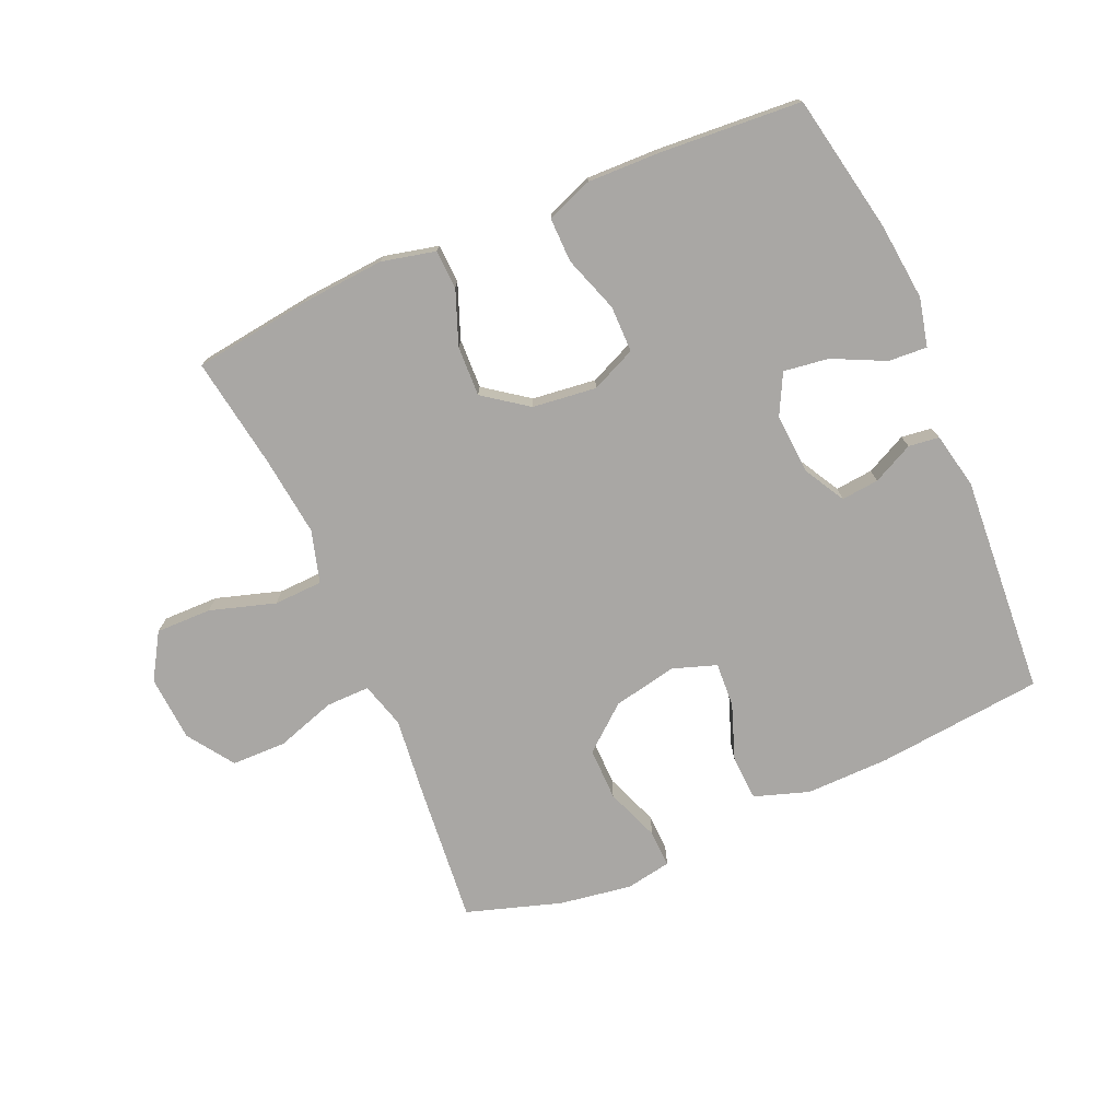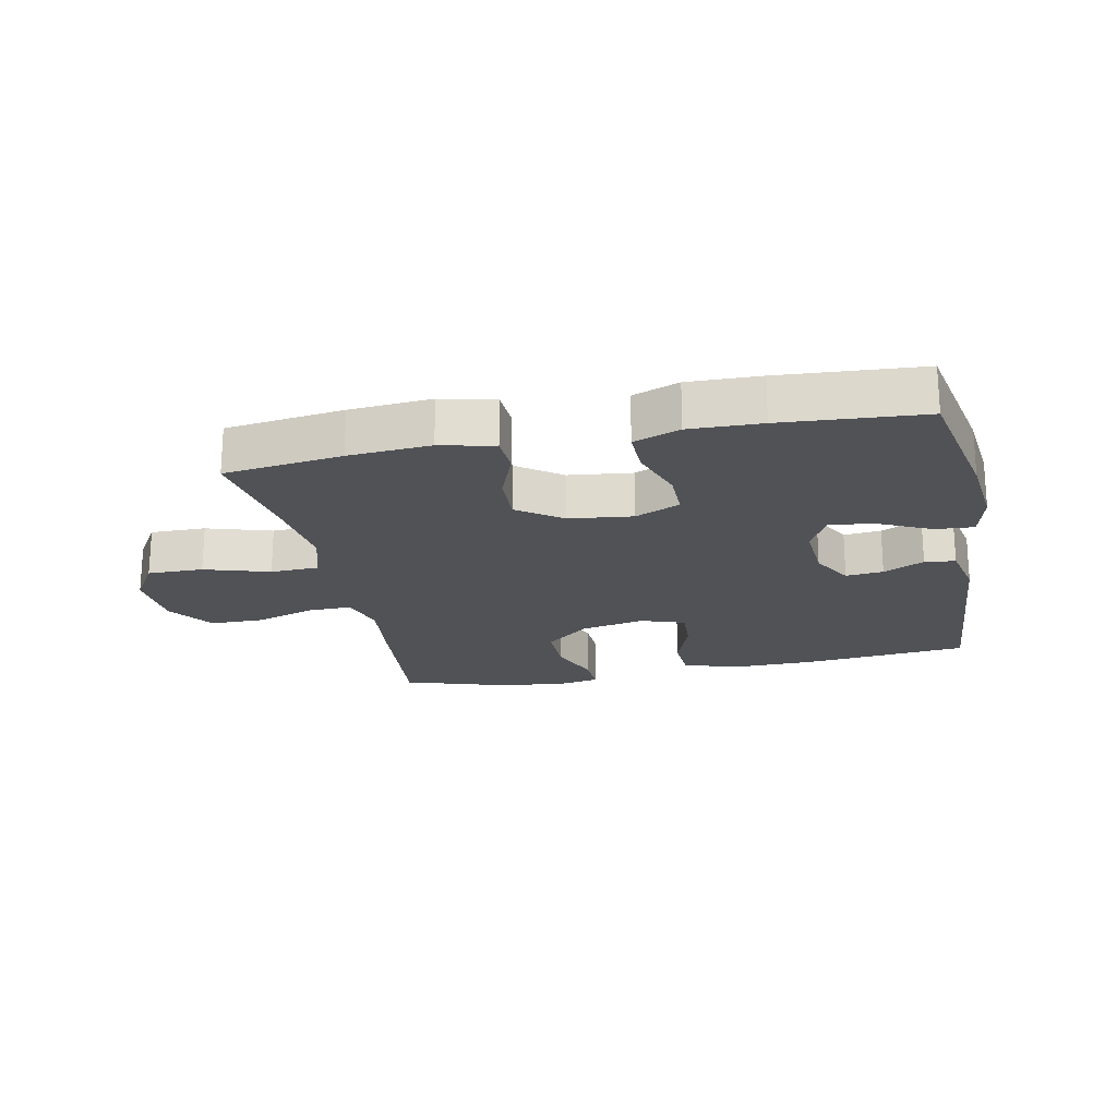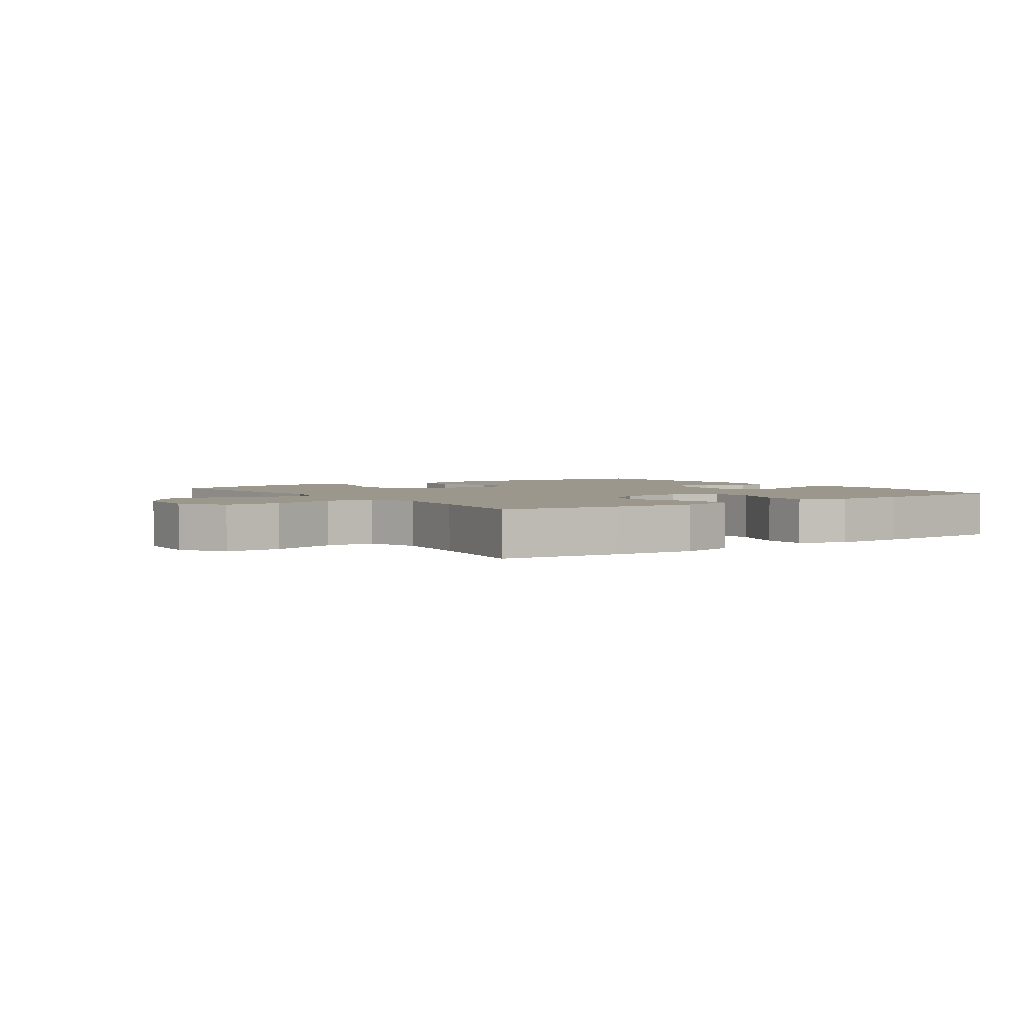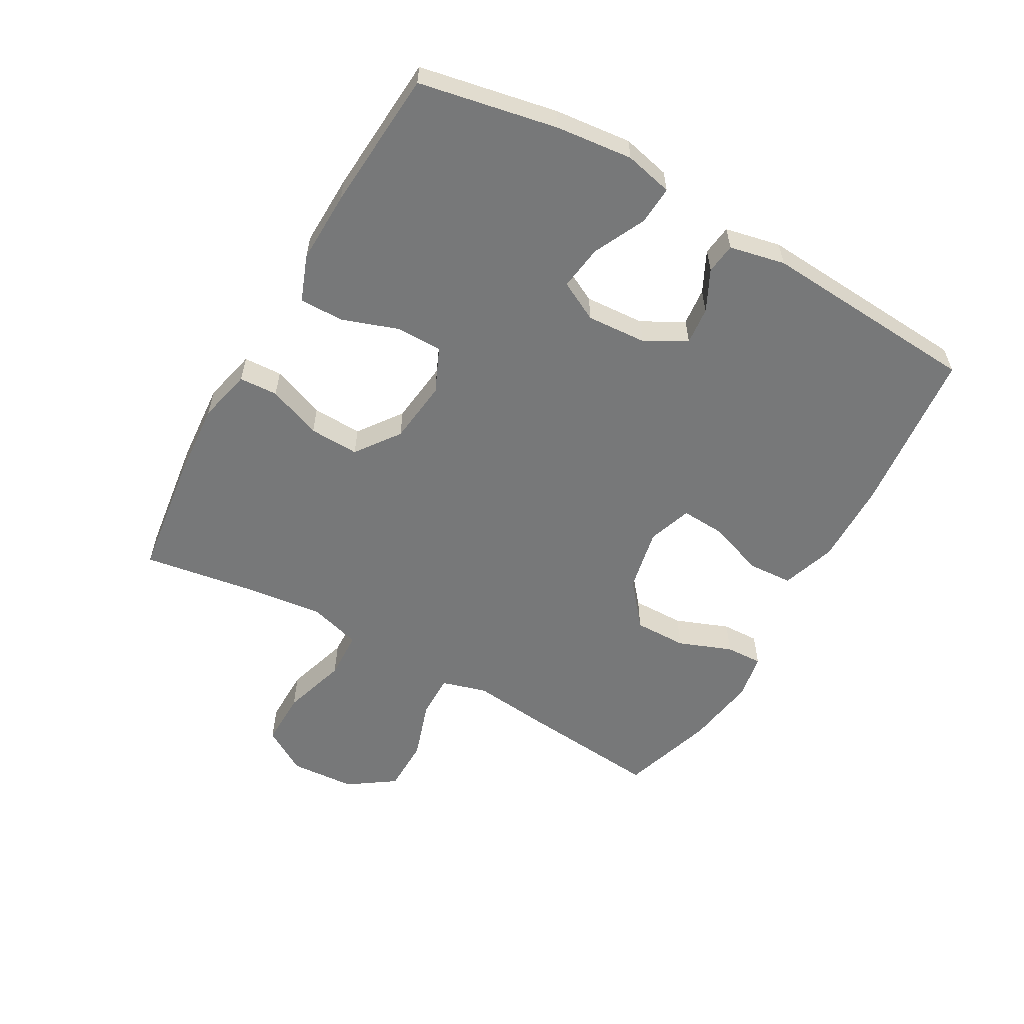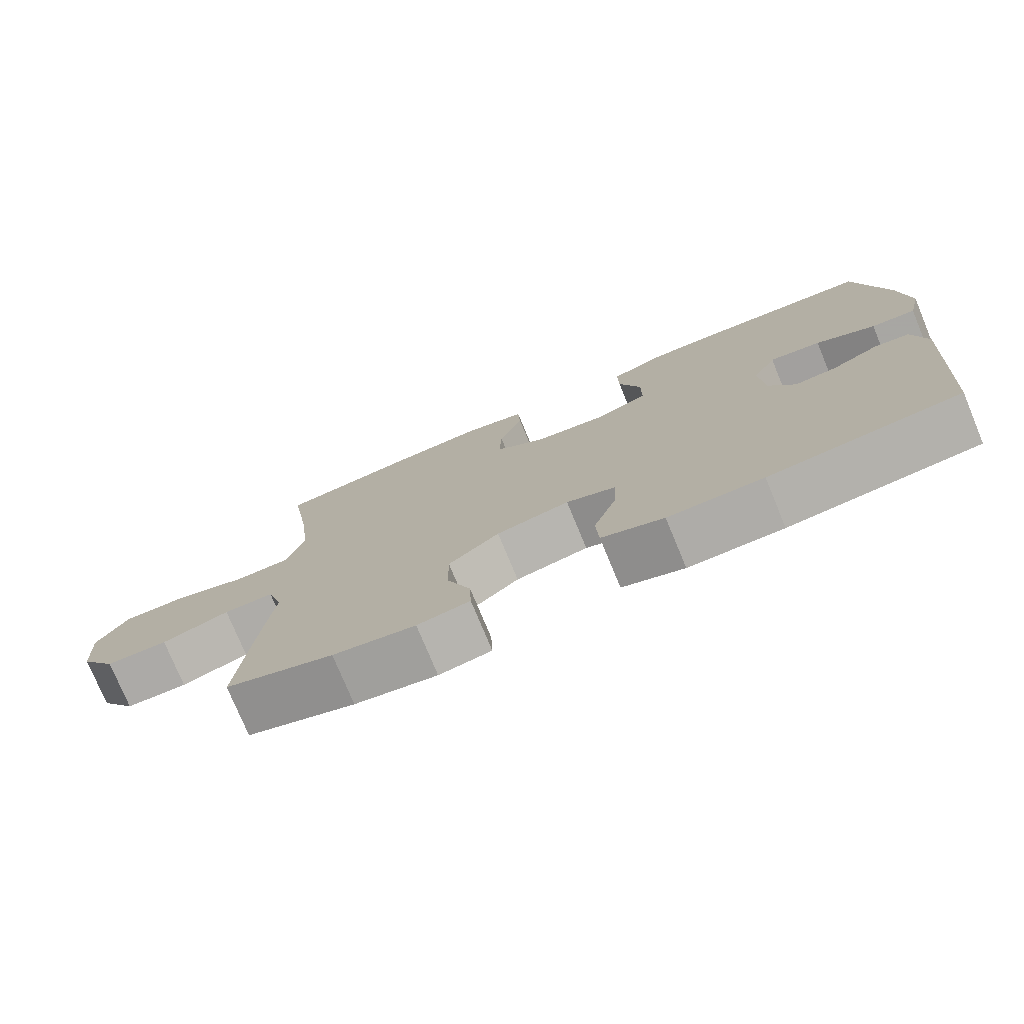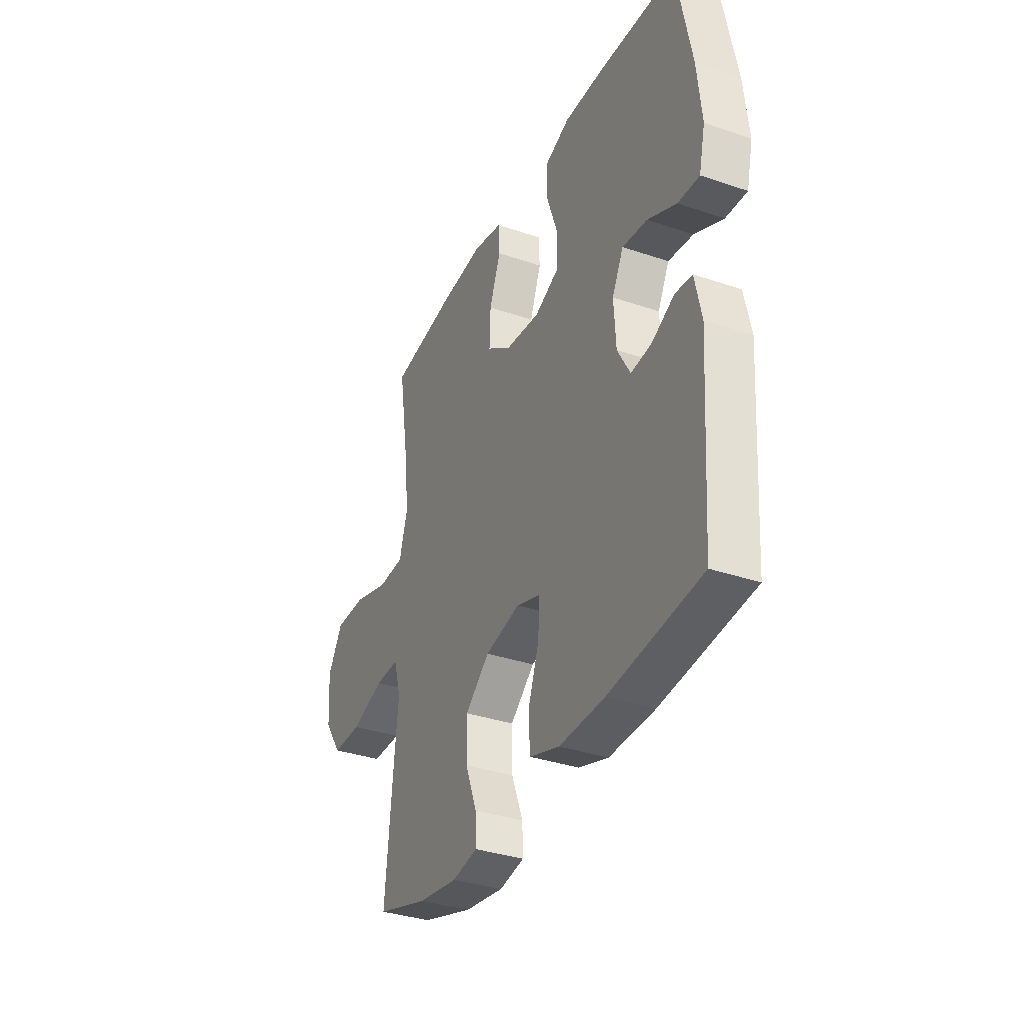
<metadata>
{"format":"obj","ext":"obj","renderer":"f3d","projection":"perspective","resolution":1024,"background":"white","views":[{"elev":-74.8,"azim":23.5,"up":"+Y"},{"elev":-20.8,"azim":11.6,"up":"+Y"},{"elev":2.8,"azim":-35.1,"up":"+Y"},{"elev":-57.4,"azim":60.5,"up":"+Y"},{"elev":-76.4,"azim":22.5,"up":"+Z"},{"elev":-35.0,"azim":65.6,"up":"+Z"}]}
</metadata>
<code>
v -0.5 0.07 -0.5
v -0.478 0.07 -0.268
v -0.465 0.07 -0.152
v -0.486 0.07 -0.079
v -0.556 0.07 -0.08
v -0.651 0.07 -0.111
v -0.738 0.07 -0.11
v -0.789 0.07 -0.036
v -0.796 0.07 0.069
v -0.752 0.07 0.141
v -0.663 0.07 0.14
v -0.559 0.07 0.108
v -0.481 0.07 0.111
v -0.457 0.07 0.194
v -0.472 0.07 0.322
v -0.5 0.07 0.5
v -0.311 0.07 0.525
v -0.18 0.07 0.535
v -0.094 0.07 0.515
v -0.091 0.07 0.453
v -0.124 0.07 0.367
v -0.127 0.07 0.287
v -0.057 0.07 0.236
v 0.045 0.07 0.224
v 0.117 0.07 0.256
v 0.117 0.07 0.33
v 0.086 0.07 0.42
v 0.085 0.07 0.491
v 0.159 0.07 0.519
v 0.274 0.07 0.516
v 0.5 0.07 0.5
v 0.543 0.07 0.279
v 0.556 0.07 0.156
v 0.538 0.07 0.079
v 0.476 0.07 0.083
v 0.393 0.07 0.123
v 0.321 0.07 0.133
v 0.288 0.07 0.069
v 0.294 0.07 -0.027
v 0.331 0.07 -0.093
v 0.391 0.07 -0.087
v 0.456 0.07 -0.055
v 0.505 0.07 -0.061
v 0.524 0.07 -0.15
v 0.5 0.07 -0.5
v 0.234 0.07 -0.527
v 0.101 0.07 -0.529
v 0.014 0.07 -0.5
v 0.01 0.07 -0.428
v 0.042 0.07 -0.339
v 0.046 0.07 -0.268
v -0.024 0.07 -0.244
v -0.126 0.07 -0.265
v -0.197 0.07 -0.324
v -0.196 0.07 -0.408
v -0.163 0.07 -0.494
v -0.161 0.07 -0.553
v -0.234 0.07 -0.566
v -0.349 0.07 -0.548
v -0.5 0 -0.5
v -0.478 0 -0.268
v -0.465 0 -0.152
v -0.486 0 -0.079
v -0.556 0 -0.08
v -0.651 0 -0.111
v -0.738 0 -0.11
v -0.789 0 -0.036
v -0.796 0 0.069
v -0.752 0 0.141
v -0.663 0 0.14
v -0.559 0 0.108
v -0.481 0 0.111
v -0.457 0 0.194
v -0.472 0 0.322
v -0.5 0 0.5
v -0.311 0 0.525
v -0.18 0 0.535
v -0.094 0 0.515
v -0.091 0 0.453
v -0.124 0 0.367
v -0.127 0 0.287
v -0.057 0 0.236
v 0.045 0 0.224
v 0.117 0 0.256
v 0.117 0 0.33
v 0.086 0 0.42
v 0.085 0 0.491
v 0.159 0 0.519
v 0.274 0 0.516
v 0.5 0 0.5
v 0.543 0 0.279
v 0.556 0 0.156
v 0.538 0 0.079
v 0.476 0 0.083
v 0.393 0 0.123
v 0.321 0 0.133
v 0.288 0 0.069
v 0.294 0 -0.027
v 0.331 0 -0.093
v 0.391 0 -0.087
v 0.456 0 -0.055
v 0.505 0 -0.061
v 0.524 0 -0.15
v 0.5 0 -0.5
v 0.234 0 -0.527
v 0.101 0 -0.529
v 0.014 0 -0.5
v 0.01 0 -0.428
v 0.042 0 -0.339
v 0.046 0 -0.268
v -0.024 0 -0.244
v -0.126 0 -0.265
v -0.197 0 -0.324
v -0.196 0 -0.408
v -0.163 0 -0.494
v -0.161 0 -0.553
v -0.234 0 -0.566
v -0.349 0 -0.548
f 1 2 3
f 59 1 3
f 58 59 3
f 57 58 3
f 56 57 3
f 55 56 3
f 54 55 3 4
f 53 54 4
f 52 53 4
f 51 52 4
f 48 49 50
f 47 48 50
f 46 47 50
f 45 46 50
f 44 45 50
f 43 44 50
f 42 43 50
f 41 42 50
f 40 41 50 51
f 39 40 51 4
f 34 35 36
f 33 34 36
f 32 33 36
f 31 32 36
f 30 31 36
f 29 30 36
f 28 29 36
f 27 28 36
f 26 27 36
f 25 26 36 37
f 24 25 37 38
f 19 20 21
f 18 19 21
f 17 18 21
f 16 17 21
f 15 16 21
f 14 15 21 22
f 13 14 22 23
f 10 11 12
f 9 10 12
f 8 9 12
f 7 8 12
f 6 7 12
f 5 6 12
f 5 12 13
f 24 38 39
f 23 24 39
f 13 23 39
f 5 13 39
f 4 5 39
f 62 61 60
f 62 60 118
f 62 118 117
f 62 117 116
f 62 116 115
f 62 115 114
f 63 62 114 113
f 63 113 112
f 63 112 111
f 63 111 110
f 109 108 107
f 109 107 106
f 109 106 105
f 109 105 104
f 109 104 103
f 109 103 102
f 109 102 101
f 109 101 100
f 110 109 100 99
f 63 110 99 98
f 95 94 93
f 95 93 92
f 95 92 91
f 95 91 90
f 95 90 89
f 95 89 88
f 95 88 87
f 95 87 86
f 95 86 85
f 96 95 85 84
f 97 96 84 83
f 80 79 78
f 80 78 77
f 80 77 76
f 80 76 75
f 80 75 74
f 81 80 74 73
f 82 81 73 72
f 71 70 69
f 71 69 68
f 71 68 67
f 71 67 66
f 71 66 65
f 71 65 64
f 72 71 64
f 98 97 83
f 98 83 82
f 98 82 72
f 98 72 64
f 98 64 63
f 1 60 61 2
f 2 61 62 3
f 3 62 63 4
f 4 63 64 5
f 5 64 65 6
f 6 65 66 7
f 7 66 67 8
f 8 67 68 9
f 9 68 69 10
f 10 69 70 11
f 11 70 71 12
f 12 71 72 13
f 13 72 73 14
f 14 73 74 15
f 15 74 75 16
f 16 75 76 17
f 17 76 77 18
f 18 77 78 19
f 19 78 79 20
f 20 79 80 21
f 21 80 81 22
f 22 81 82 23
f 23 82 83 24
f 24 83 84 25
f 25 84 85 26
f 26 85 86 27
f 27 86 87 28
f 28 87 88 29
f 29 88 89 30
f 30 89 90 31
f 31 90 91 32
f 32 91 92 33
f 33 92 93 34
f 34 93 94 35
f 35 94 95 36
f 36 95 96 37
f 37 96 97 38
f 38 97 98 39
f 39 98 99 40
f 40 99 100 41
f 41 100 101 42
f 42 101 102 43
f 43 102 103 44
f 44 103 104 45
f 45 104 105 46
f 46 105 106 47
f 47 106 107 48
f 48 107 108 49
f 49 108 109 50
f 50 109 110 51
f 51 110 111 52
f 52 111 112 53
f 53 112 113 54
f 54 113 114 55
f 55 114 115 56
f 56 115 116 57
f 57 116 117 58
f 58 117 118 59
f 59 118 60 1

</code>
